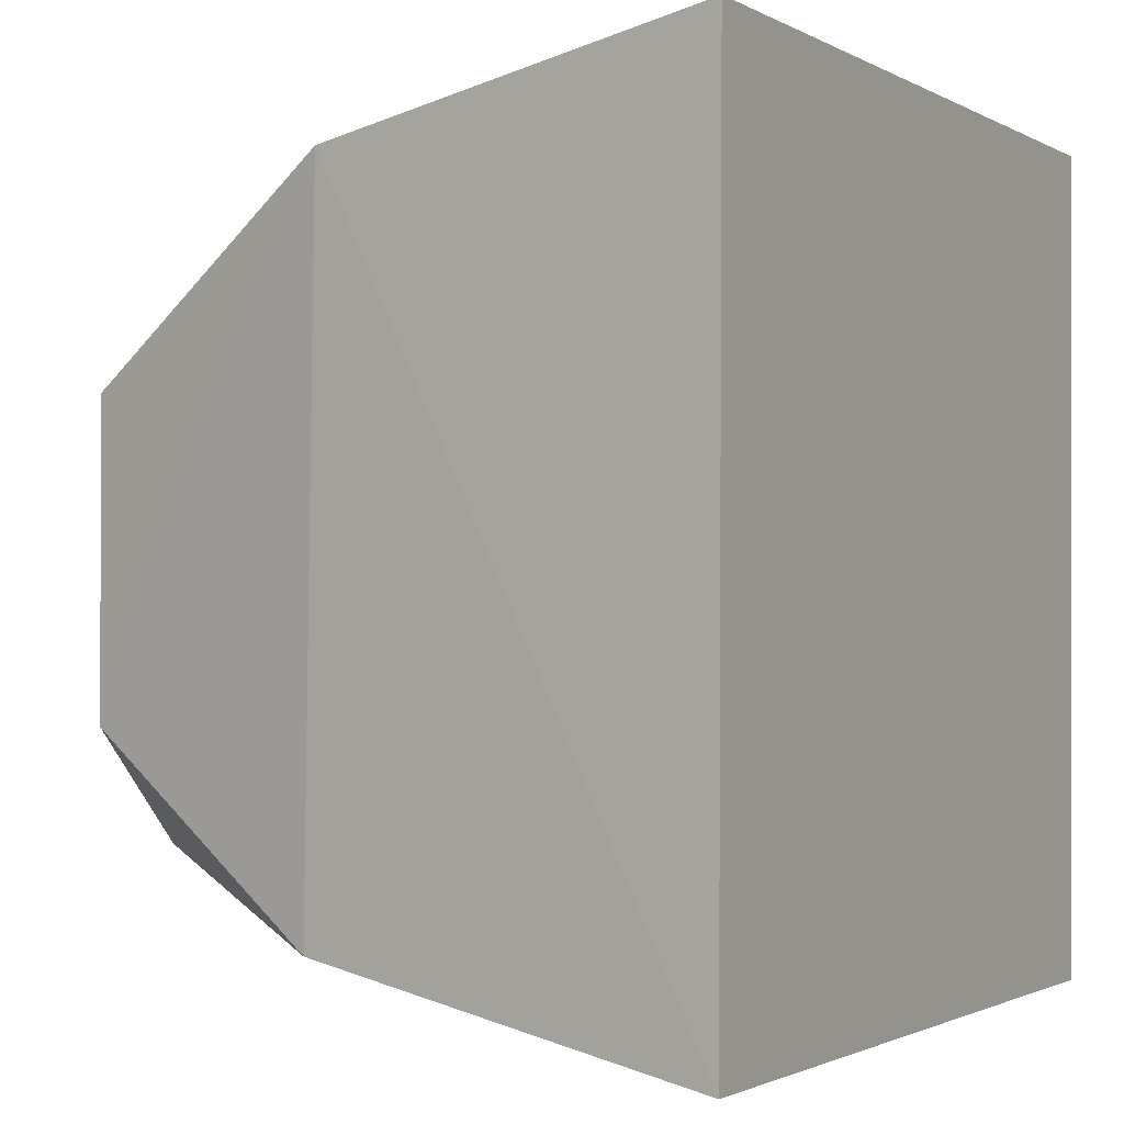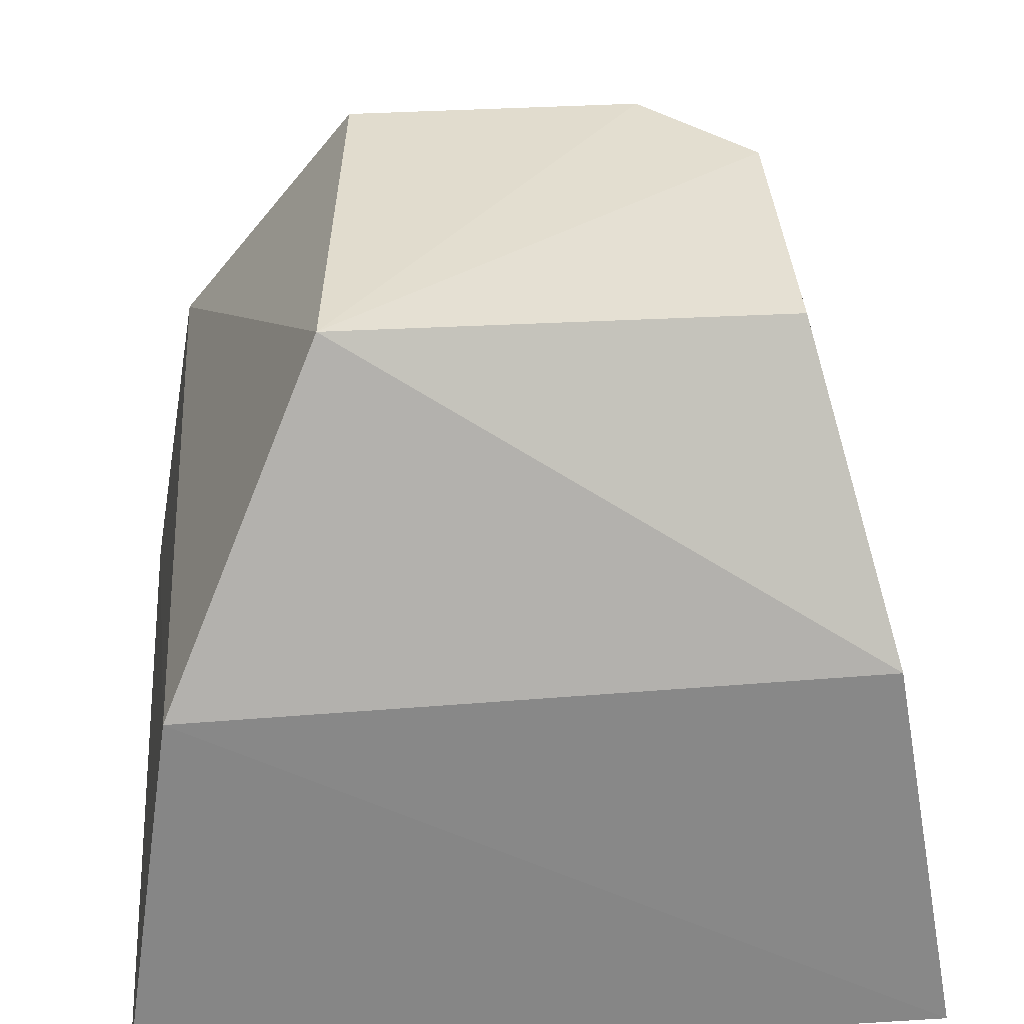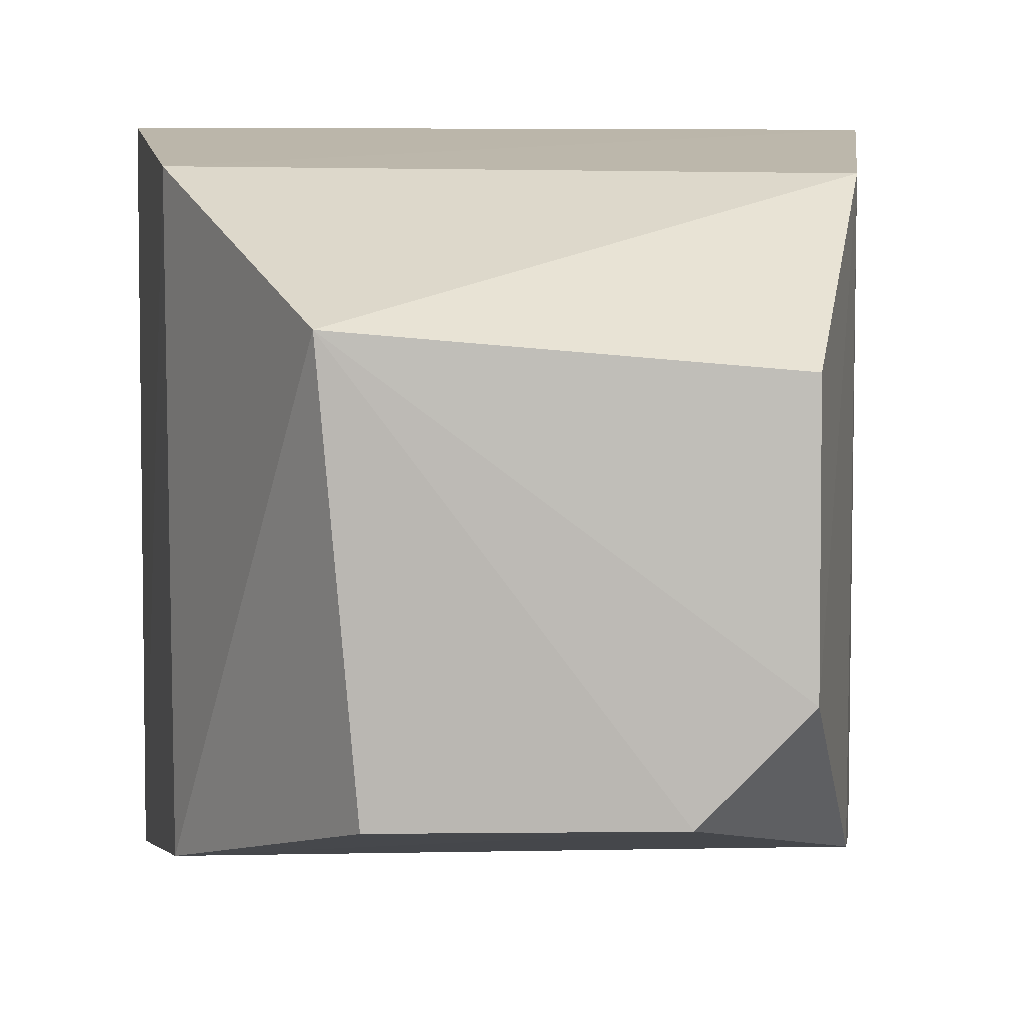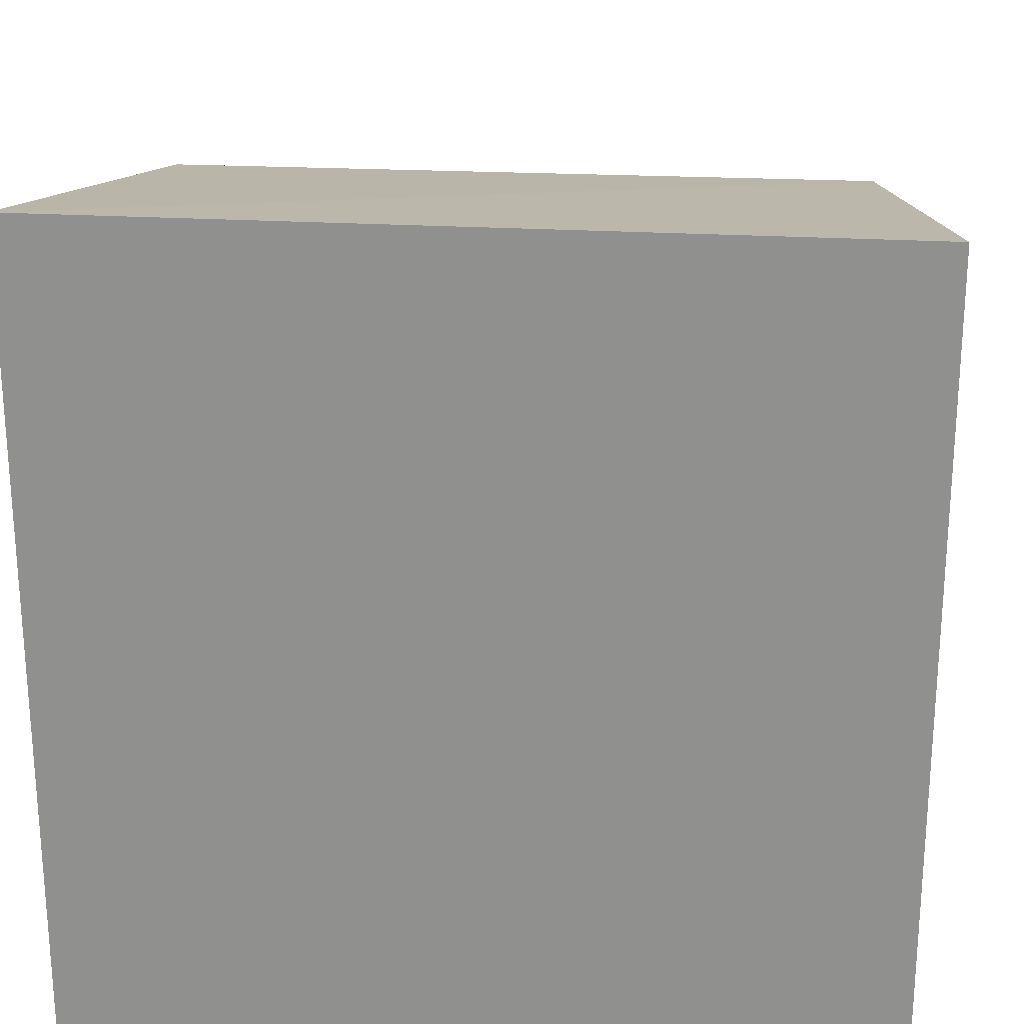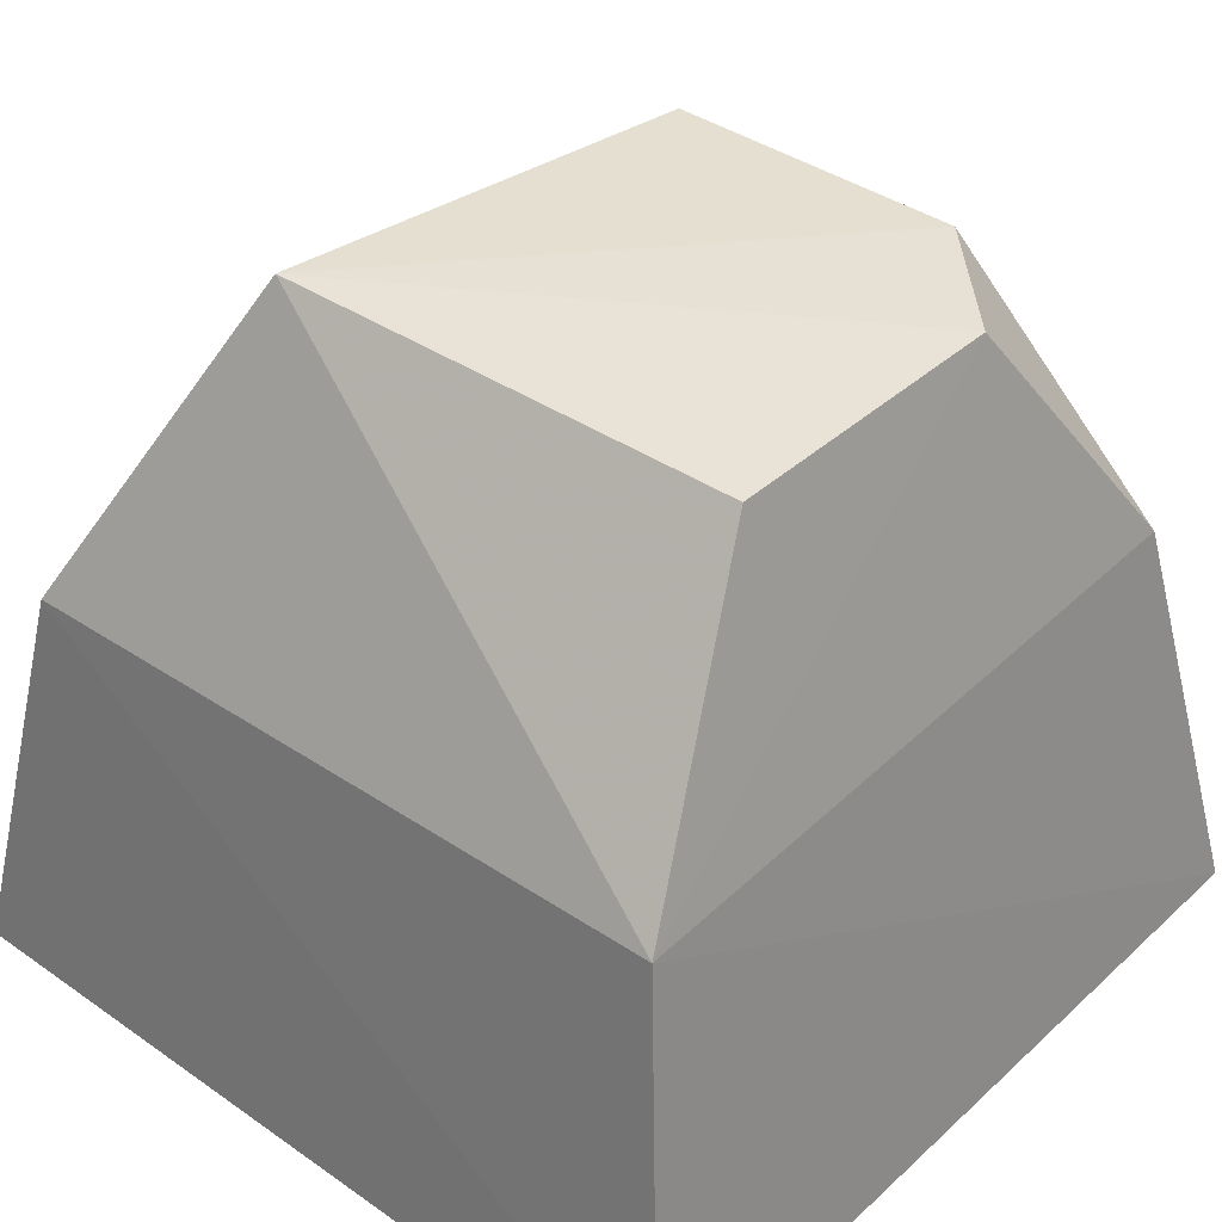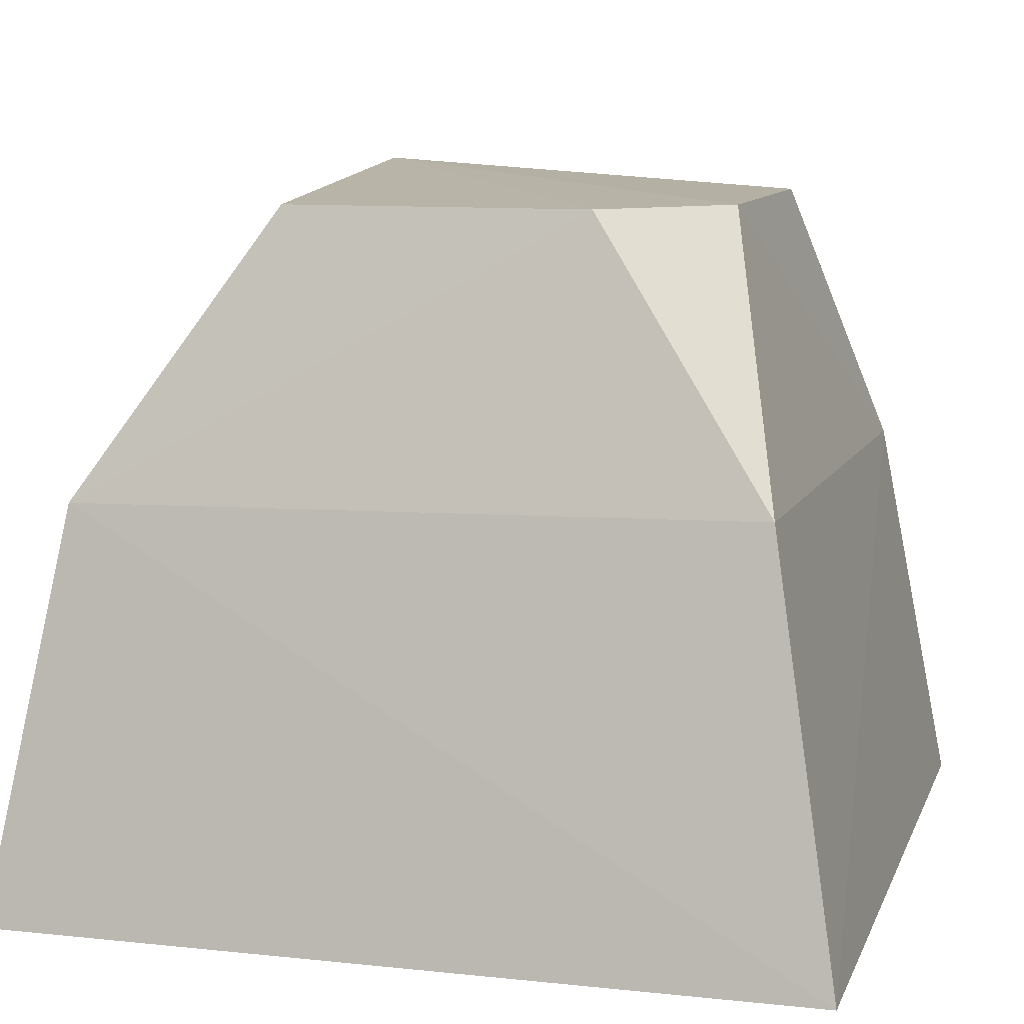
<metadata>
{"format":"obj","ext":"obj","renderer":"f3d","projection":"perspective","resolution":1024,"background":"white","views":[{"elev":-1.4,"azim":-61.9,"up":"+Z"},{"elev":37.4,"azim":85.8,"up":"+Y"},{"elev":4.7,"azim":177.5,"up":"+Z"},{"elev":23.3,"azim":5.7,"up":"+Z"},{"elev":38.7,"azim":131.4,"up":"+Y"},{"elev":10.2,"azim":-164.2,"up":"+Y"}]}
</metadata>
<code>
v 0.01987 0.4601 0.01987
v 0.01986 0.4603 -0.01986
v 0.009176 0.4947 0.009176
v -0.01267 0.4935 0.007316
v -0.01986 0.4603 0.01986
v 0.007316 0.4935 -0.01267
v 0.0168 0.4792 0.0168
v -0.007253 0.4935 -0.0127
v -0.0165 0.4799 0.0165
v 0.0165 0.4799 -0.0165
v -0.0127 0.4935 -0.007253
v -0.01984 0.4605 -0.01984
v -0.0162 0.4806 -0.0162
f 5 2 1
f 7 1 2
f 7 5 1
f 8 3 6
f 9 7 3
f 9 3 4
f 9 5 7
f 10 6 3
f 10 3 7
f 10 7 2
f 10 8 6
f 11 4 3
f 11 3 8
f 11 9 4
f 12 2 5
f 12 5 9
f 12 10 2
f 13 11 8
f 13 8 10
f 13 10 12
f 13 12 9
f 13 9 11

</code>
